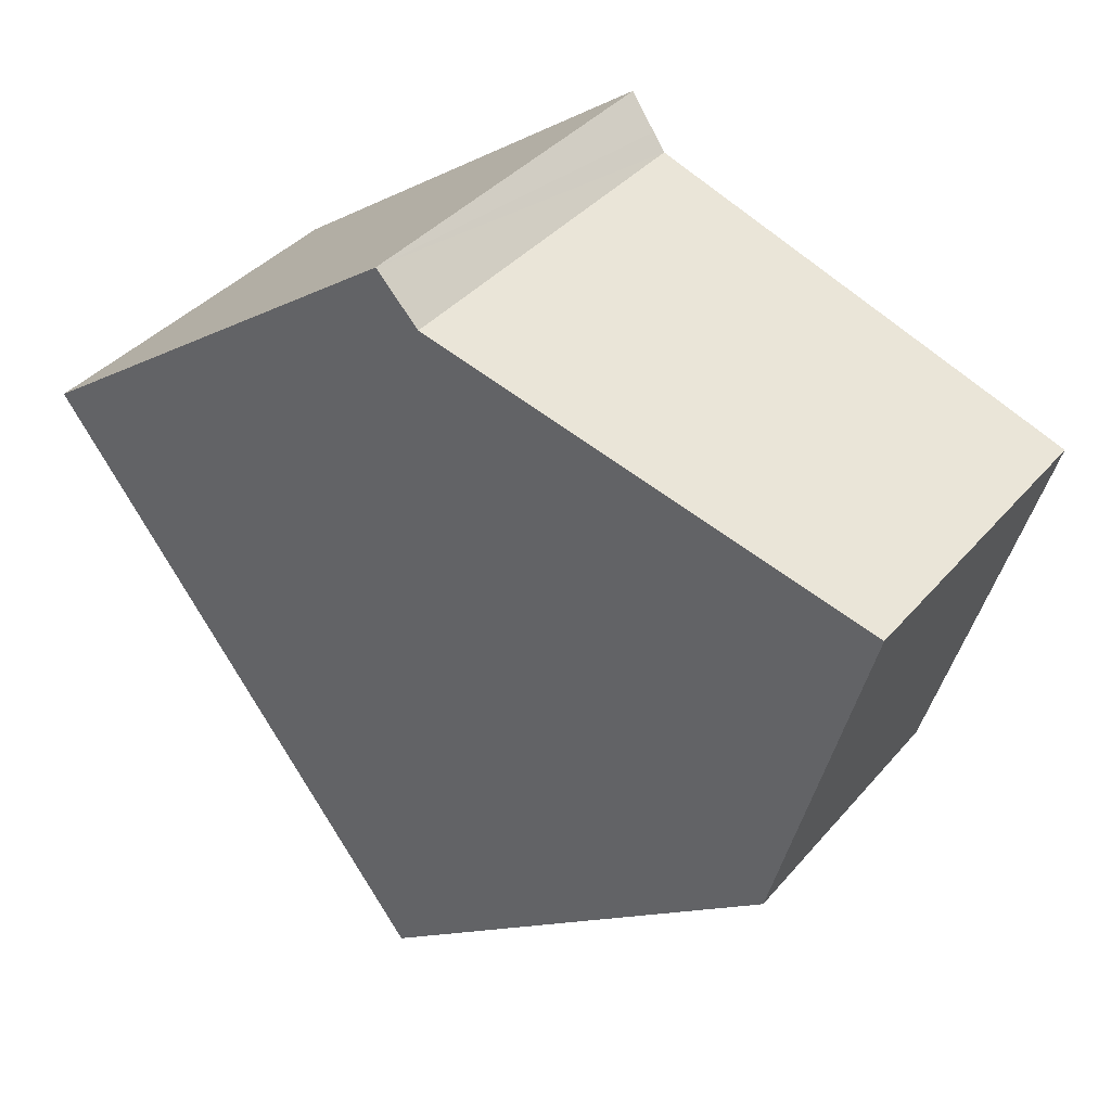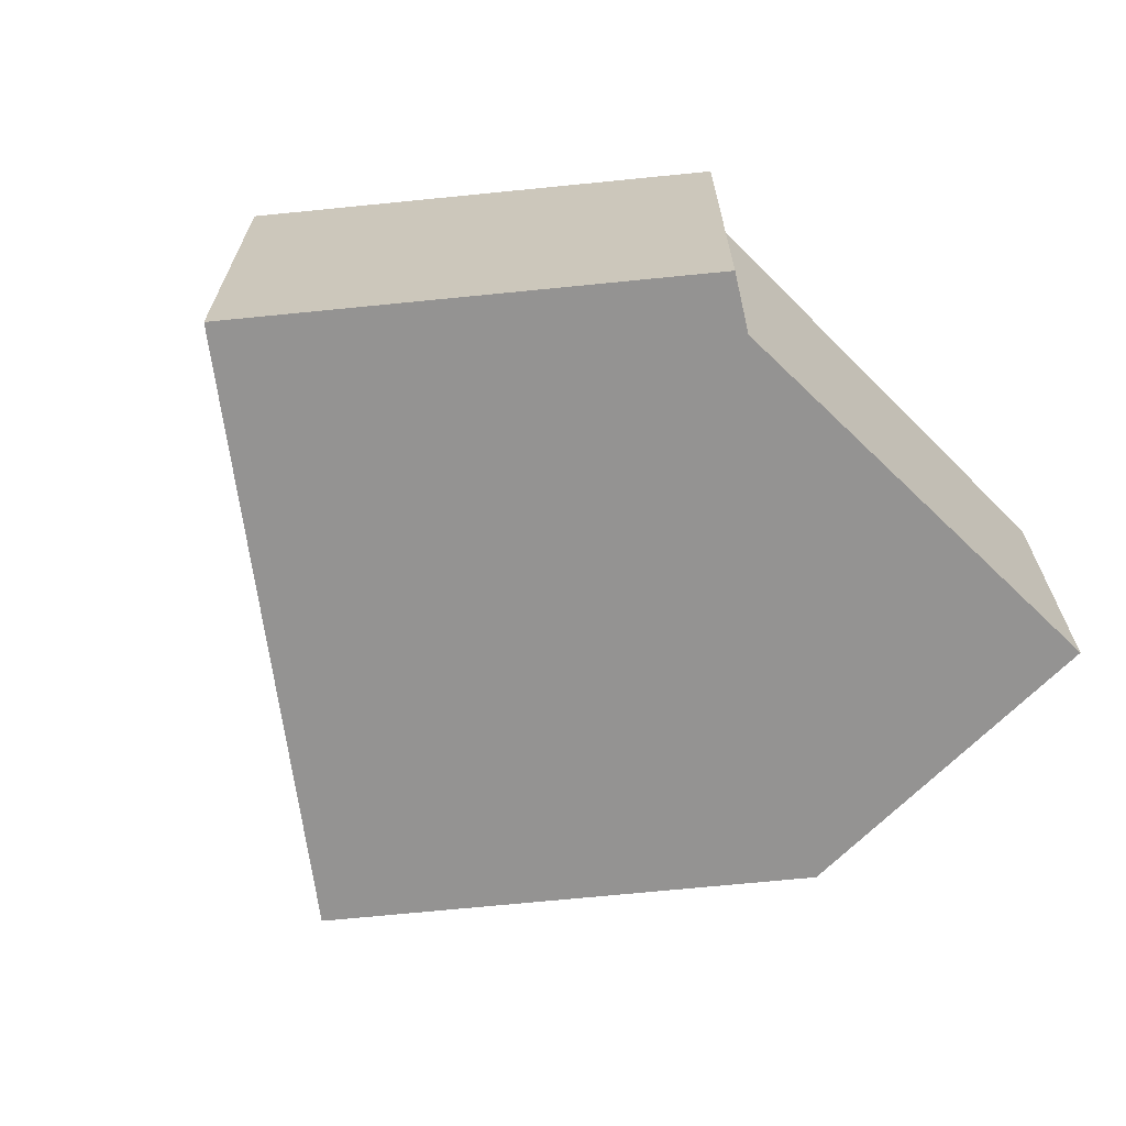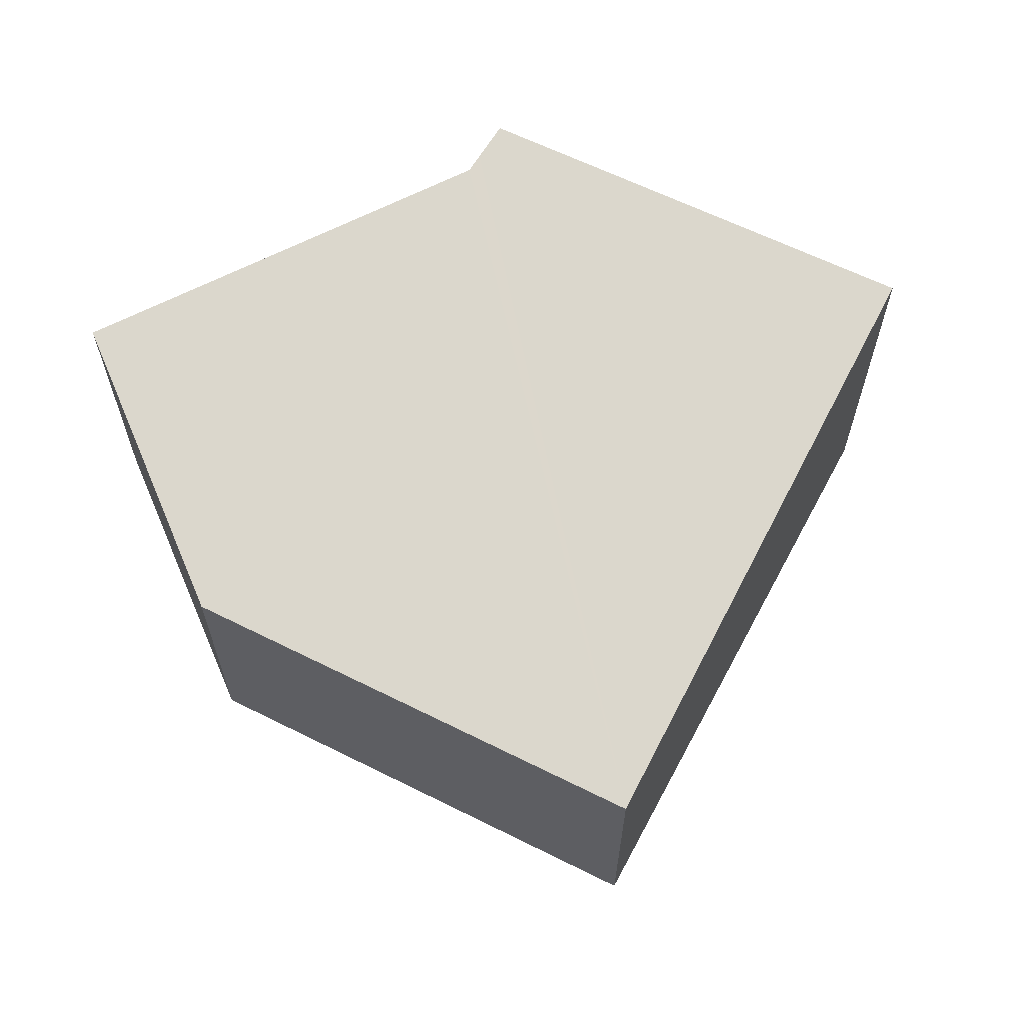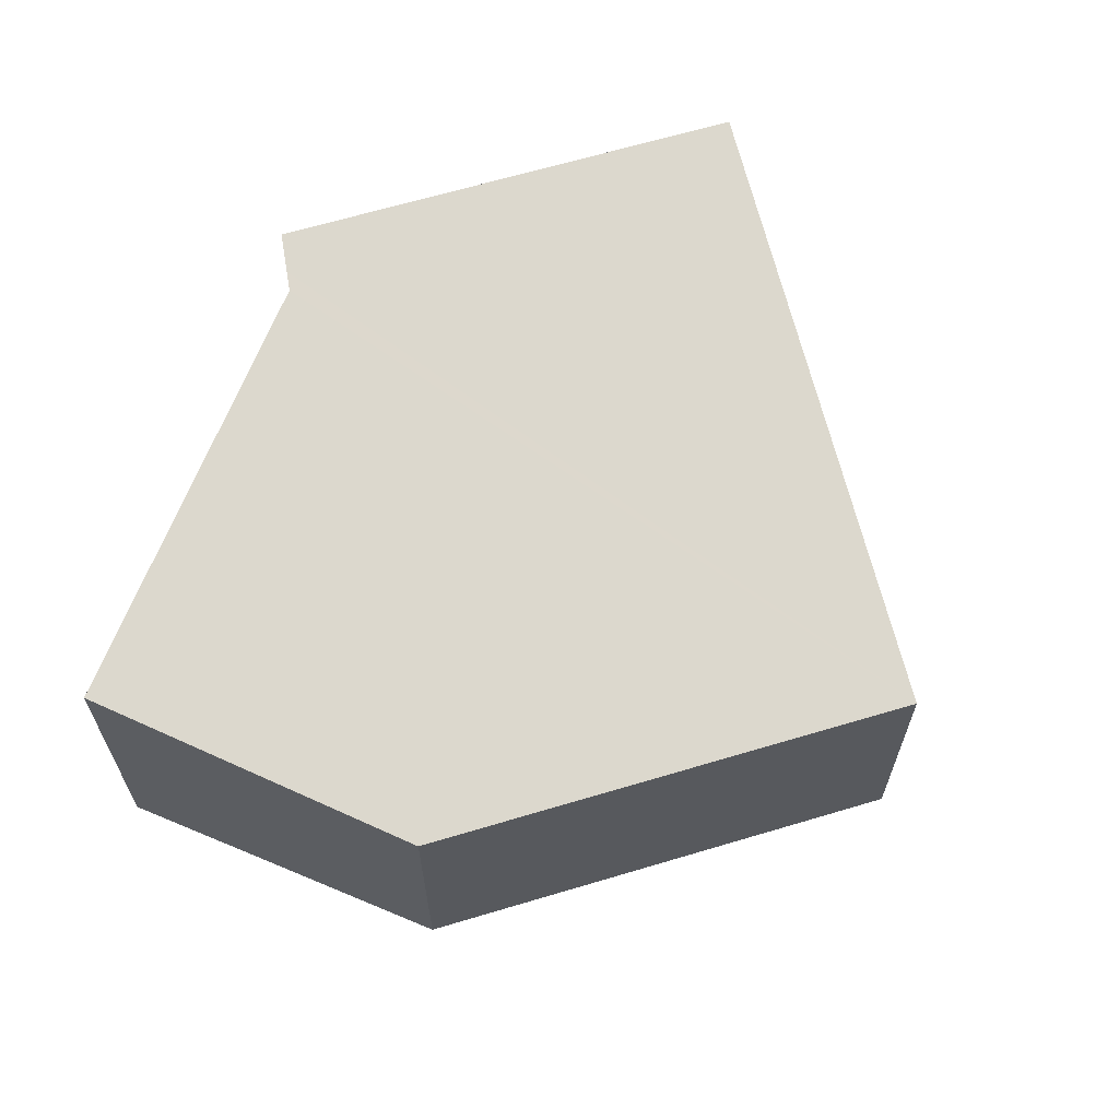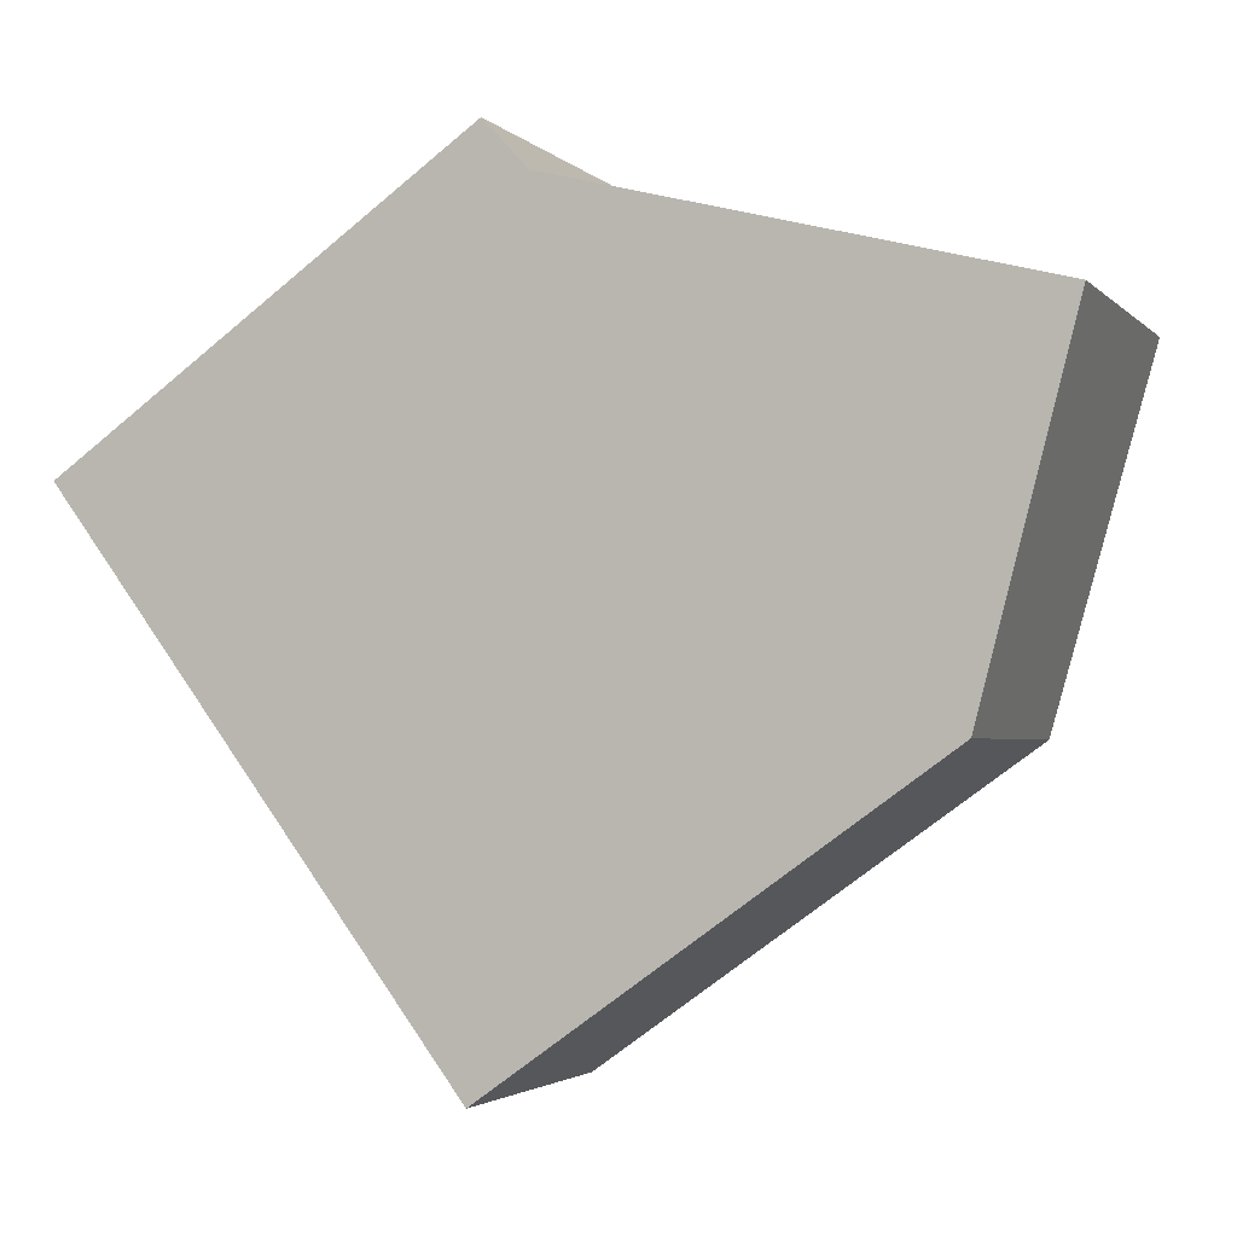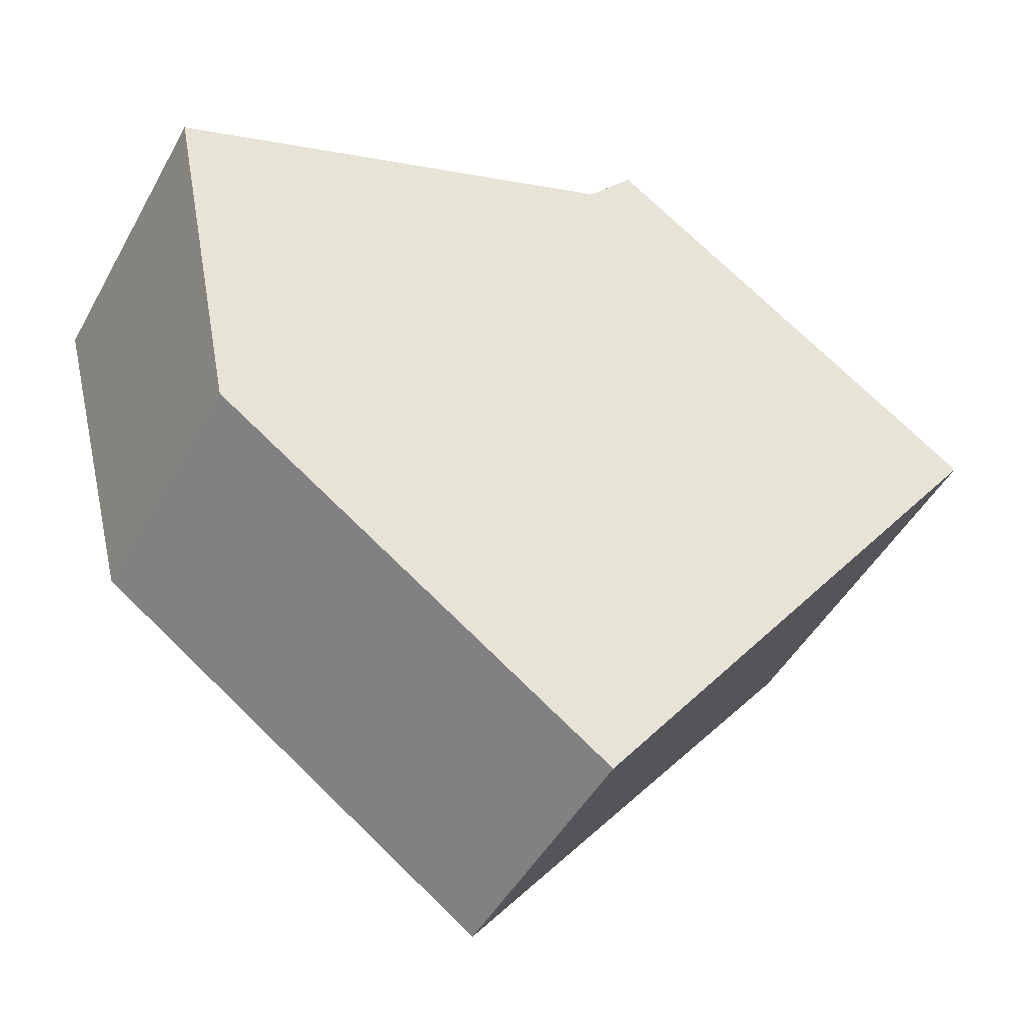
<metadata>
{"format":"obj","ext":"obj","renderer":"f3d","projection":"perspective","resolution":1024,"background":"white","views":[{"elev":37.9,"azim":35.3,"up":"+Z"},{"elev":-66.8,"azim":-29.6,"up":"+Y"},{"elev":63.4,"azim":171.3,"up":"+Y"},{"elev":64.2,"azim":127.7,"up":"+Y"},{"elev":-2.7,"azim":20.9,"up":"+Z"},{"elev":-48.2,"azim":151.9,"up":"+Z"}]}
</metadata>
<code>
v  3.326 3.366 2.357
v  3.442 2.438 -4.586
v  0 3.367 2.062e-16
v  3.54 3.366 2.508
v  3.79 3.306 2.237
v  3.915 3.277 2.101
v  7.913 2.764 1.066
v  4.921 2.438 -3.532
v  7.118 2.438 -1.967
v  3.54 -1.536e-16 2.508
v  3.915 -1.286e-16 2.101
v  3.79 -1.37e-16 2.237
v  7.913 -6.527e-17 1.066
v  7.118 1.204e-16 -1.967
v  4.921 2.163e-16 -3.532
v  3.442 2.808e-16 -4.586
v  0 0 0
v  3.326 -1.443e-16 2.357
g defaultobject
f 1 2 3
f 2 1 4
f 2 4 5
f 2 5 6
f 2 6 7
f 2 7 8
f 8 7 9
f 10 5 4
f 5 10 6
f 6 10 11
f 11 10 12
f 11 7 6
f 7 11 13
f 13 9 7
f 9 13 14
f 14 8 9
f 8 14 15
f 8 15 2
f 2 15 16
f 2 17 3
f 17 2 16
f 17 1 3
f 1 17 18
f 1 18 4
f 4 18 10
f 13 15 14
f 15 13 11
f 15 11 16
f 16 11 17
f 17 11 12
f 17 12 10
f 17 10 18

</code>
